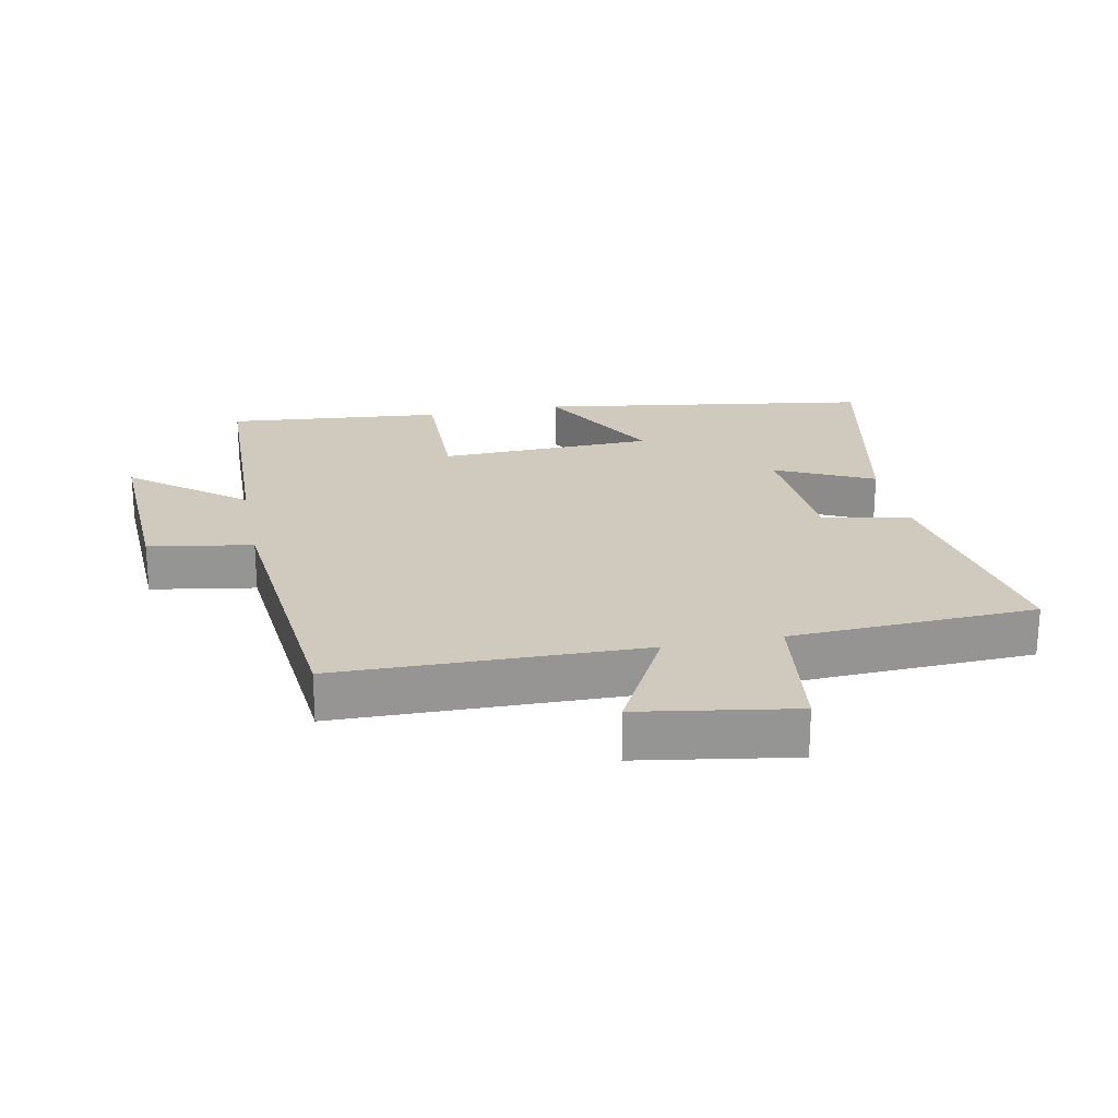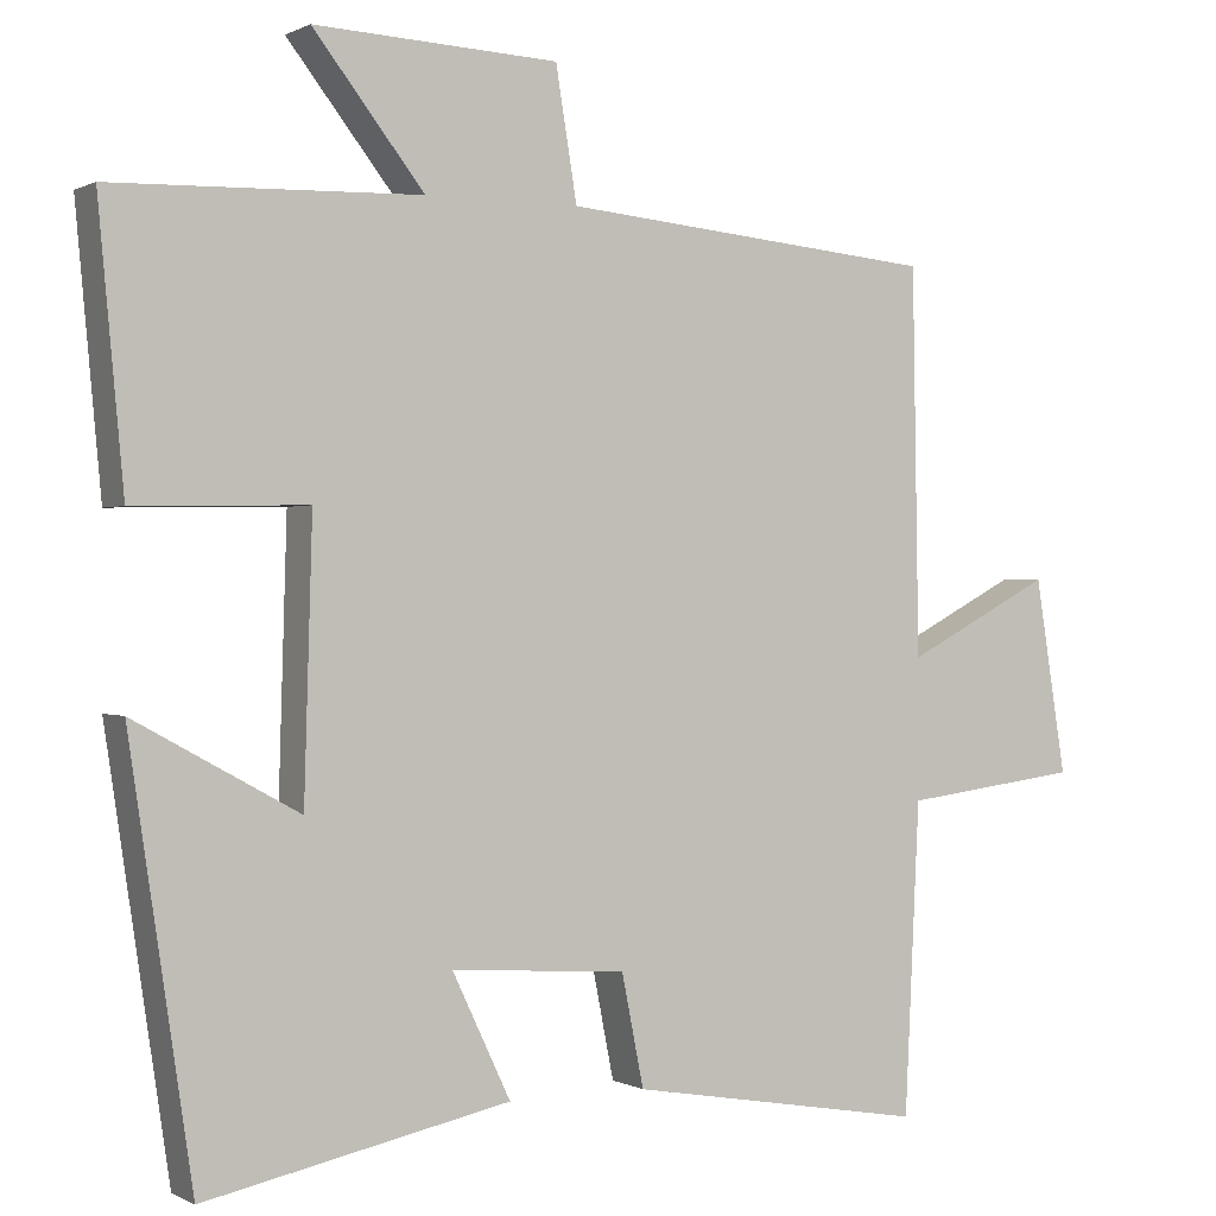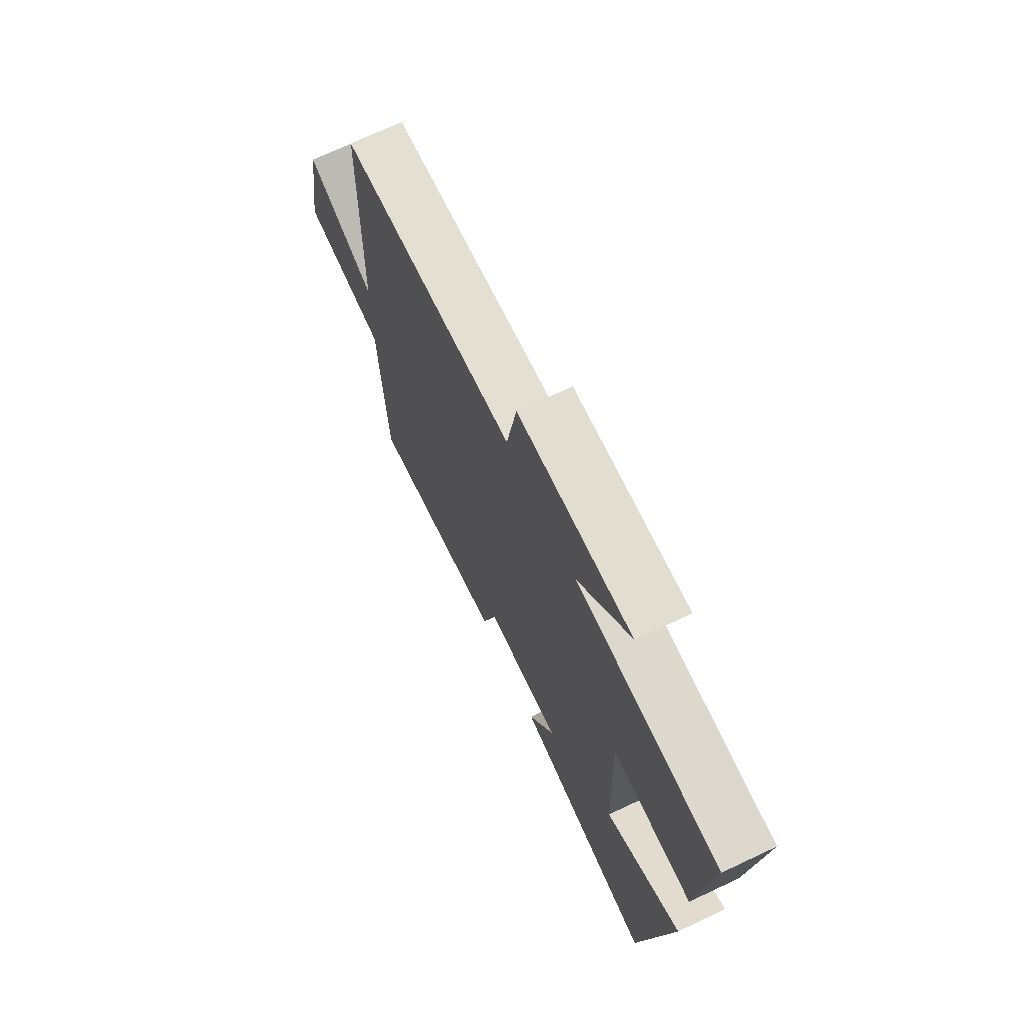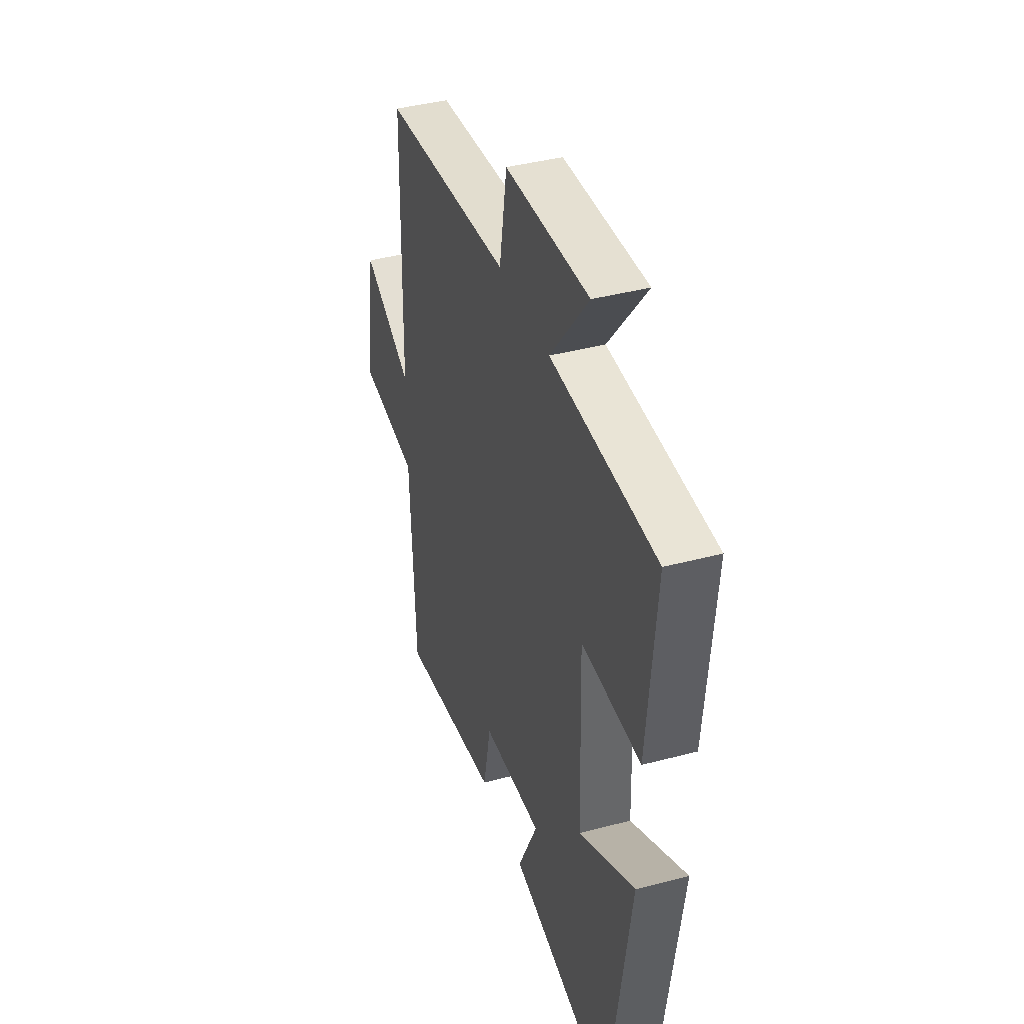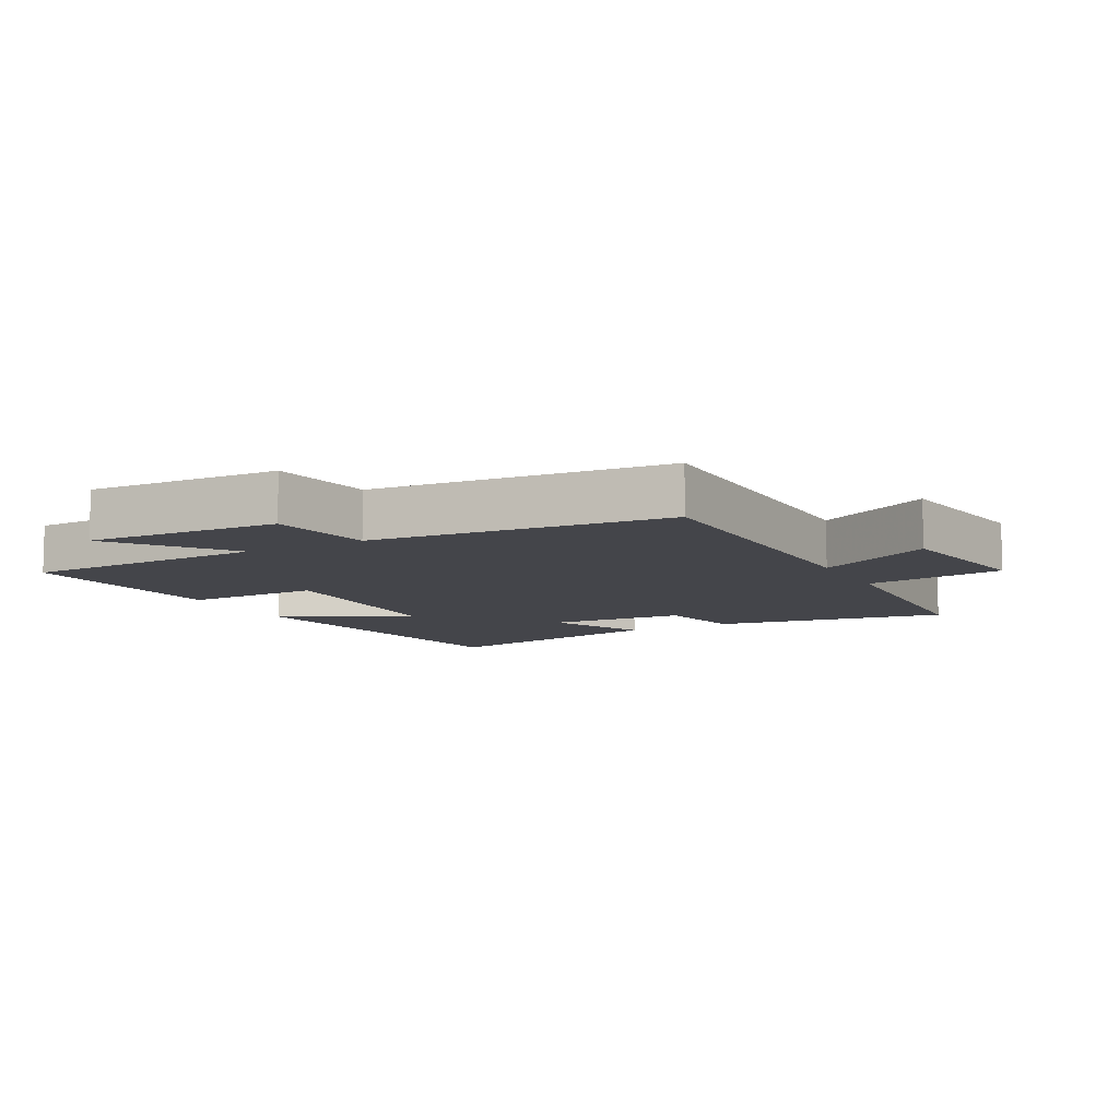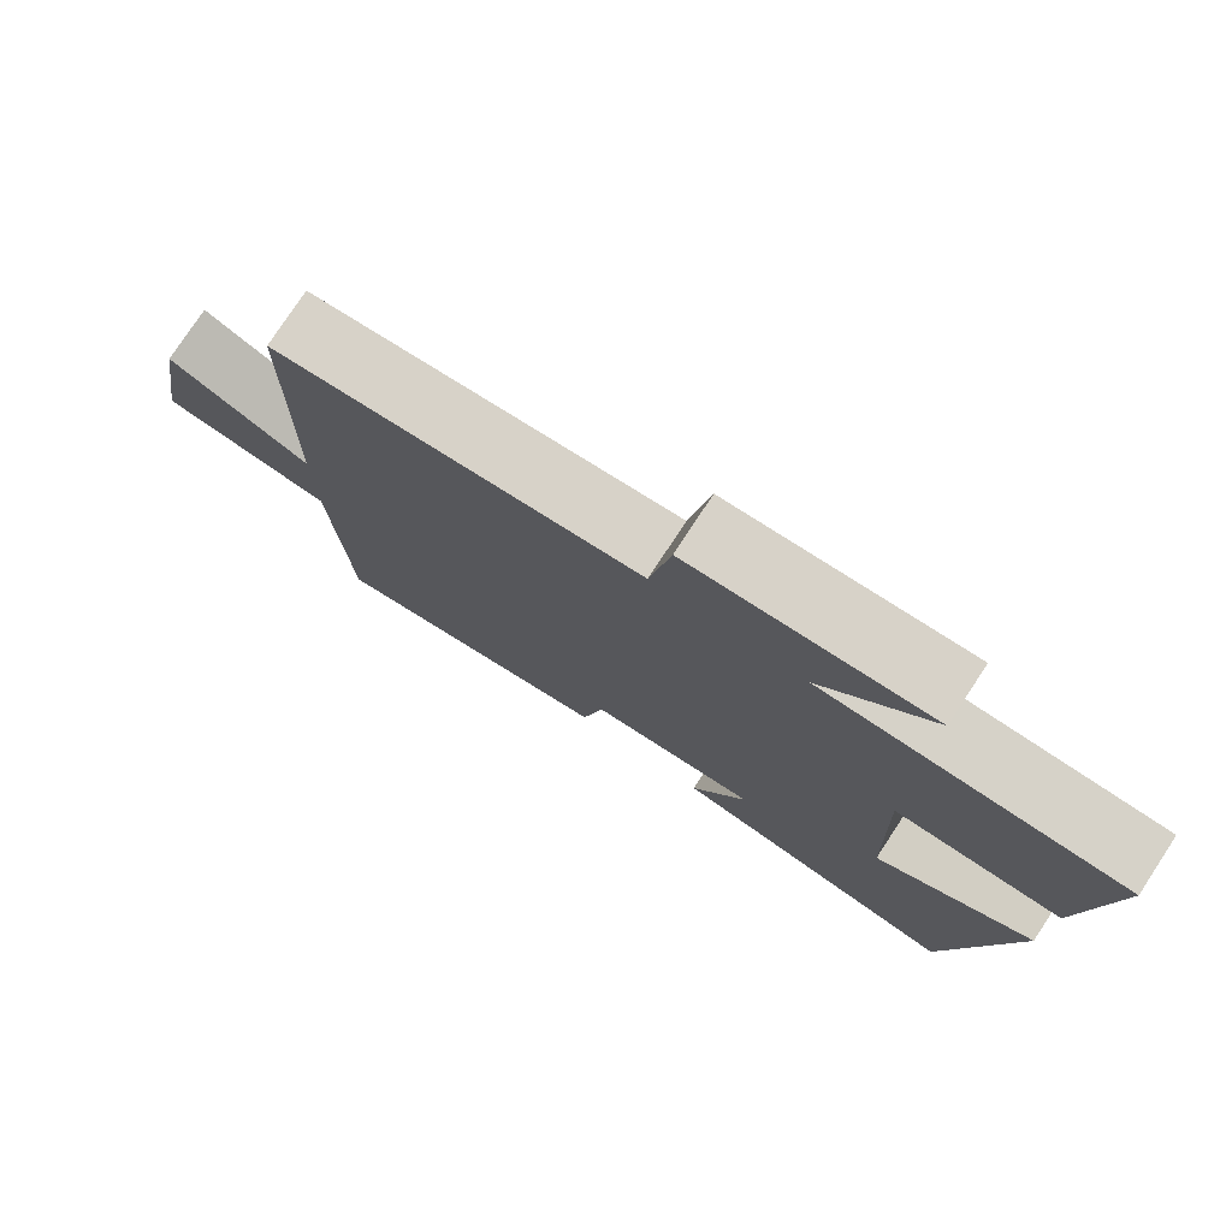
<metadata>
{"format":"obj","ext":"obj","renderer":"f3d","projection":"perspective","resolution":1024,"background":"white","views":[{"elev":22.9,"azim":78.8,"up":"+Y"},{"elev":0.2,"azim":-29.1,"up":"+Z"},{"elev":70.9,"azim":-115.2,"up":"+Z"},{"elev":40.6,"azim":-108.0,"up":"+Z"},{"elev":-9.3,"azim":28.1,"up":"+Y"},{"elev":77.6,"azim":-146.7,"up":"+Z"}]}
</metadata>
<code>
v -0.423 0.07 -0.578
v -0.5 0.07 -0.063
v -0.299 0.07 -0.173
v -0.289 0.07 0.159
v -0.5 0.07 0.155
v -0.531 0.07 0.489
v -0.155 0.07 0.5
v -0.291 0.07 0.674
v 0.007 0.07 0.66
v 0.033 0.07 0.5
v 0.492 0.07 0.457
v 0.5 0.07 -0.012
v 0.679 0.07 0.082
v 0.717 0.07 -0.156
v 0.5 0.07 -0.184
v 0.482 0.07 -0.562
v 0.119 0.07 -0.5
v 0.092 0.07 -0.364
v -0.122 0.07 -0.35
v -0.051 0.07 -0.5
v -0.423 0 -0.578
v -0.5 0 -0.063
v -0.299 0 -0.173
v -0.289 0 0.159
v -0.5 0 0.155
v -0.531 0 0.489
v -0.155 0 0.5
v -0.291 0 0.674
v 0.007 0 0.66
v 0.033 0 0.5
v 0.492 0 0.457
v 0.5 0 -0.012
v 0.679 0 0.082
v 0.717 0 -0.156
v 0.5 0 -0.184
v 0.482 0 -0.562
v 0.119 0 -0.5
v 0.092 0 -0.364
v -0.122 0 -0.35
v -0.051 0 -0.5
f 19 20 1 2
f 15 16 17 18
f 15 18 19
f 12 13 14 15
f 10 11 12 15
f 10 15 19
f 7 8 9 10
f 4 5 6 7
f 3 4 7 10
f 19 2 3
f 3 10 19
f 22 21 40 39
f 38 37 36 35
f 39 38 35
f 35 34 33 32
f 35 32 31 30
f 39 35 30
f 30 29 28 27
f 27 26 25 24
f 30 27 24 23
f 23 22 39
f 39 30 23
f 1 21 22 2
f 2 22 23 3
f 3 23 24 4
f 4 24 25 5
f 5 25 26 6
f 6 26 27 7
f 7 27 28 8
f 8 28 29 9
f 9 29 30 10
f 10 30 31 11
f 11 31 32 12
f 12 32 33 13
f 13 33 34 14
f 14 34 35 15
f 15 35 36 16
f 16 36 37 17
f 17 37 38 18
f 18 38 39 19
f 19 39 40 20
f 20 40 21 1

</code>
